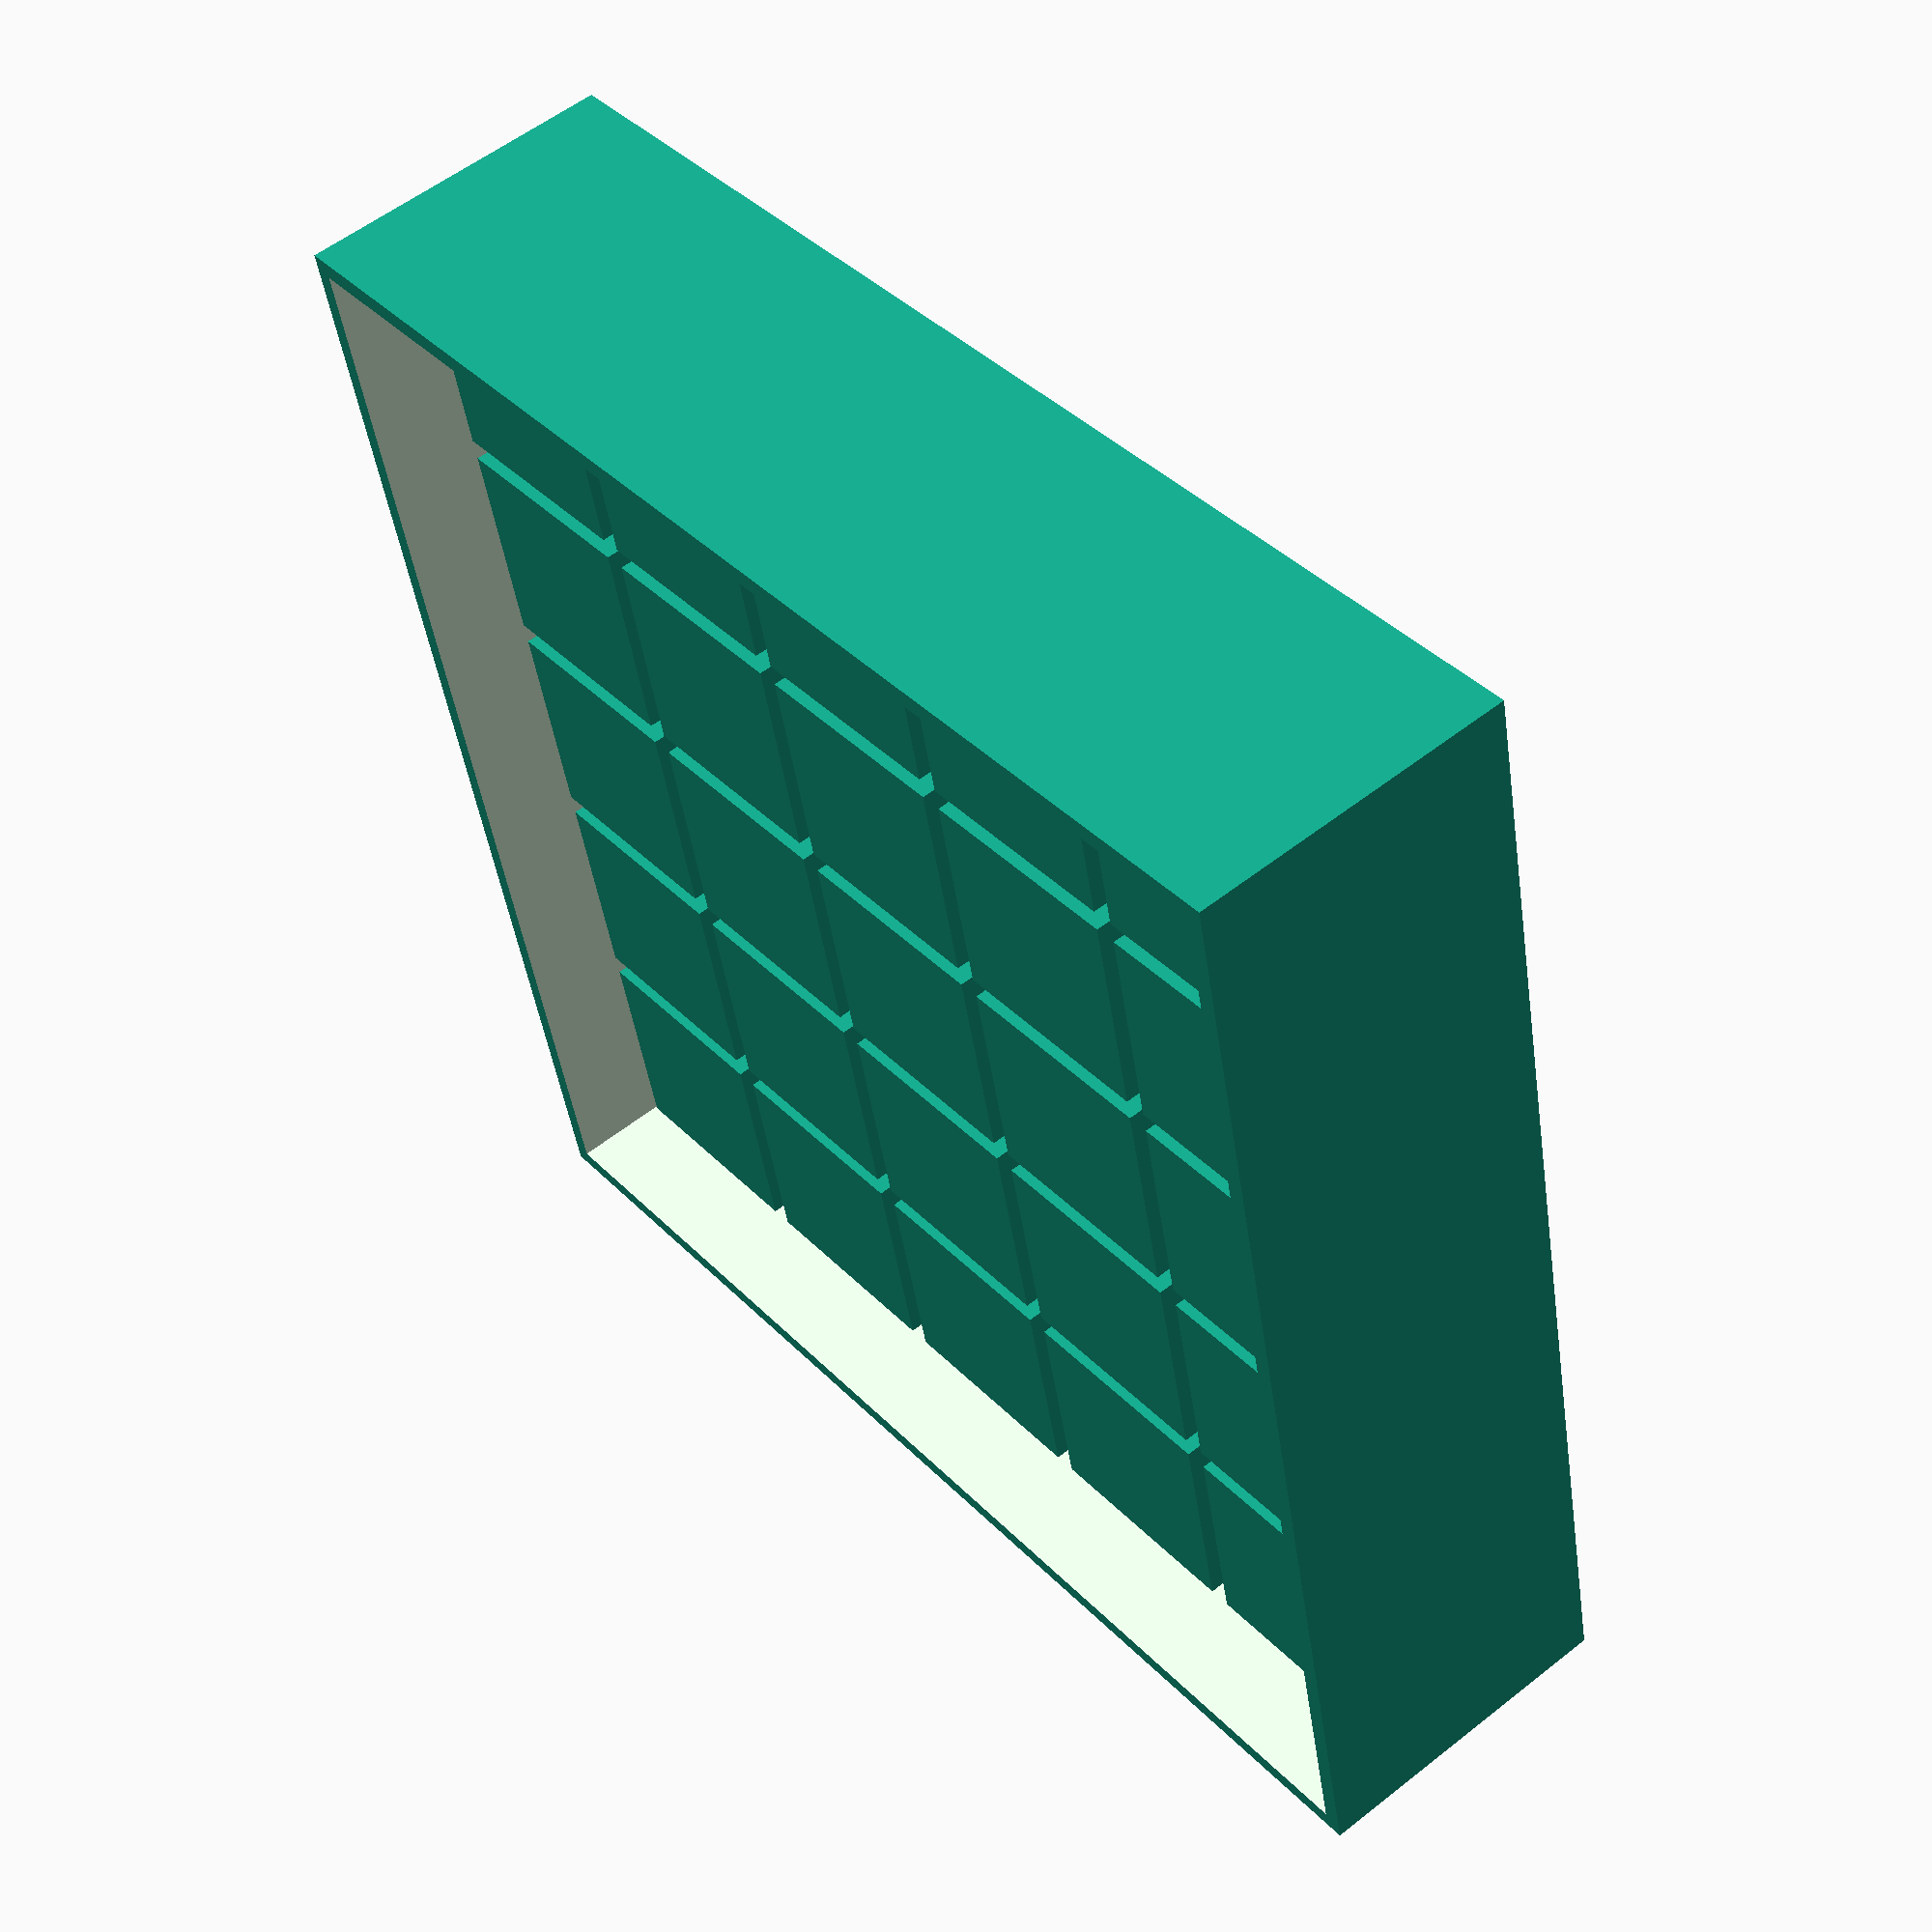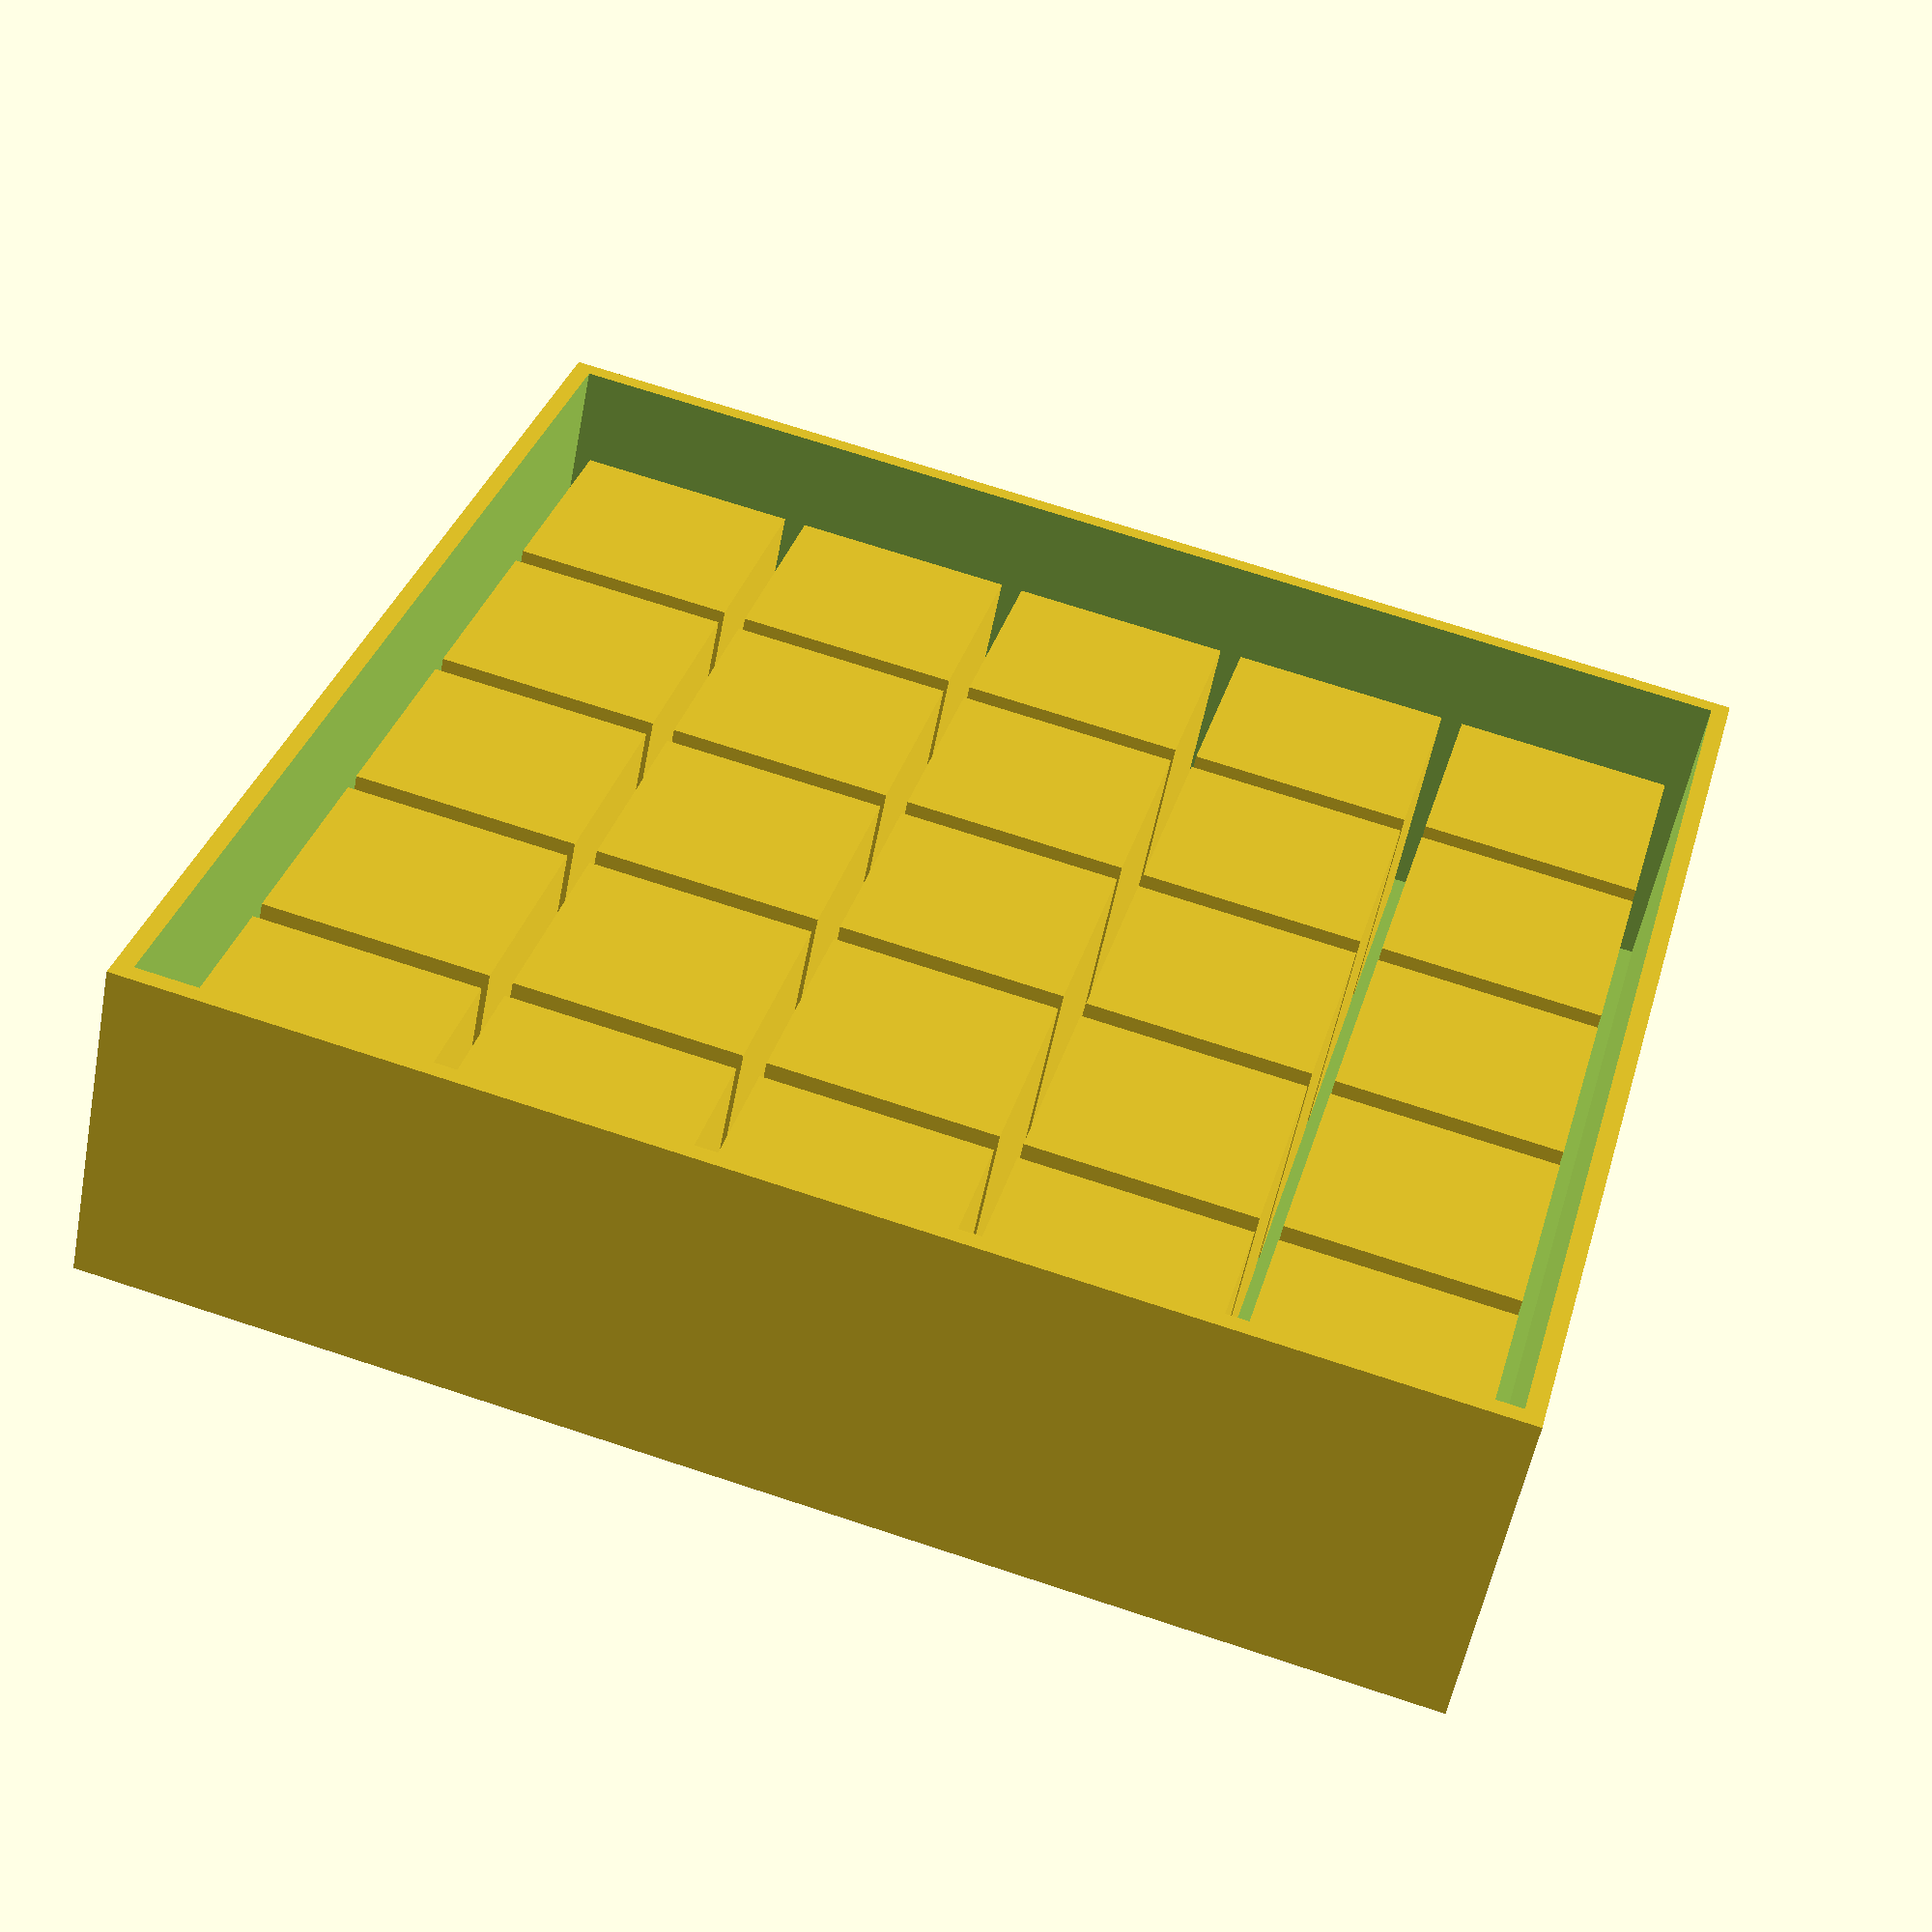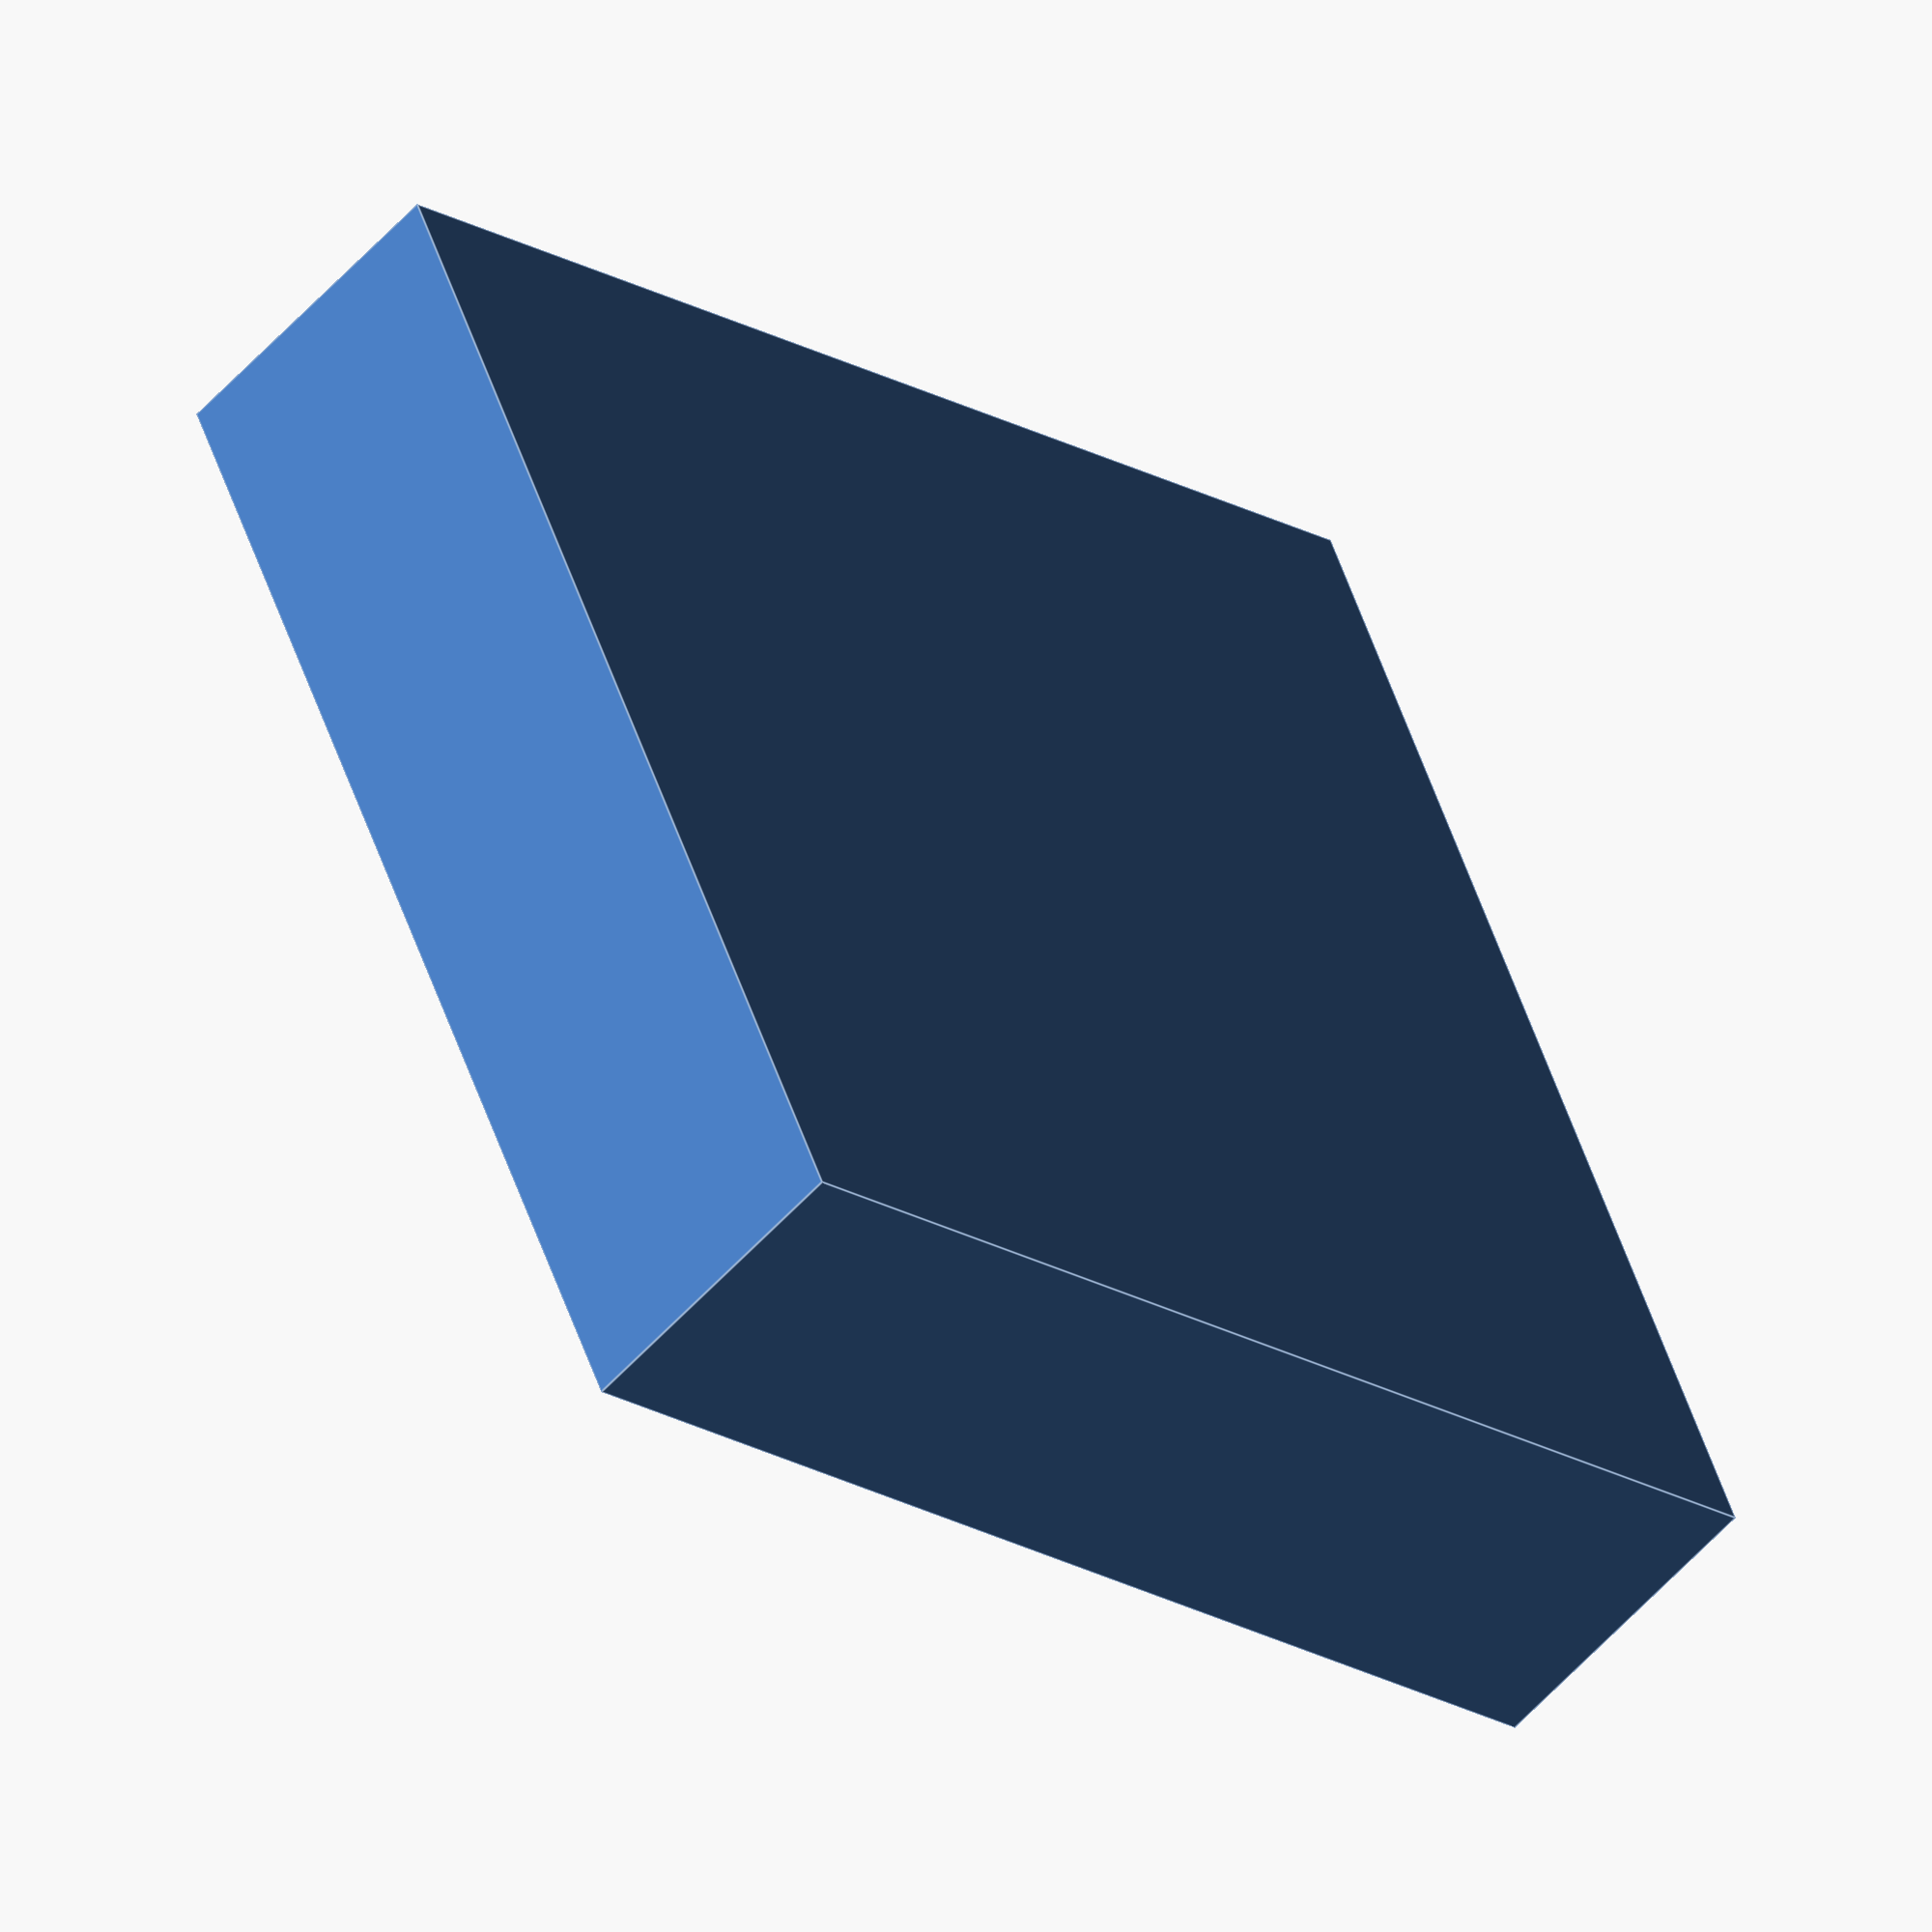
<openscad>
// rename -n 's/(Linear_B_Syllable_)(.*$)/$2/' *.png



//characterImages = [[13, 67, 50, 55, 58],
//                   [13, 50, 16, 58, 55],
//                   [44, 04, 55, 16, 13],
//                   [55, 52, 11, 06, 55],
//                   [53, 58, 09, 24, 44]];

container();
translate([9,9,4])
translate([(50*5 + 5*4)/2, (50*5 + 5*4)/2, 25])
rotate([0,180,0])
translate([-(50*5 + 5*4)/2, -(50*5 + 5*4)/2, -25])
cubes();




module container()
{
    characterImages = [["B013_ME.png", "B067_KI.png", "B050_PU.png", "B055_NU.png", "B058_SU.png"],
                       ["B013_ME.png", "B050_PU.png", "B016_QA.png", "B058_SU.png", "B055_NU.png"],
                       ["B044_KE.png", "B004_TE.png", "B055_NU.png", "B016_QA.png", "B013_ME.png"],
                       ["B055_NU.png", "B052_NO.png", "B011_PO.png", "B006_NA.png", "B055_NU.png"],
                       ["B053_RI.png", "B058_SU.png", "B009_SE.png", "B024_NE.png", "B044_KE.png"]];
    imageSize = 50;

    spacingBetweenCubes = (imageSize/10);

    containerInnerSize = (imageSize * len(characterImages)) + (spacingBetweenCubes * (1 + len(characterImages)));

    wallThickness = 4;

    outerCubeDimensions = [containerInnerSize + wallThickness*2, containerInnerSize + wallThickness*2, imageSize + wallThickness + 20];
    innerCubeDimensions = [containerInnerSize, containerInnerSize, imageSize + wallThickness + 20];

    difference() {
        cube(outerCubeDimensions);
        translate([wallThickness, wallThickness, wallThickness])
        cube(innerCubeDimensions);
    }
    
}

module cubes ()
{
    characterImages = [["B013_ME.png", "B067_KI.png", "B050_PU.png", "B055_NU.png", "B058_SU.png"],
                       ["B013_ME.png", "B050_PU.png", "B016_QA.png", "B058_SU.png", "B055_NU.png"],
                       ["B044_KE.png", "B004_TE.png", "B055_NU.png", "B016_QA.png", "B013_ME.png"],
                       ["B055_NU.png", "B052_NO.png", "B011_PO.png", "B006_NA.png", "B055_NU.png"],
                       ["B053_RI.png", "B058_SU.png", "B009_SE.png", "B024_NE.png", "B044_KE.png"]];

    charScale = 0.9; // Edit this to make the character larger or smaller.

    imageSize = 50;

    spacingBetweenCubes = (imageSize/10);

    charTrans = (imageSize - (imageSize * charScale))/2;

    echo (len(characterImages));
    for (i = [ 0 : len(characterImages)-1])
    {
        for (j = [ 0 : len(characterImages[i])-1])
        {
            translate([((imageSize*i) + (spacingBetweenCubes*i)),((imageSize*j) + (spacingBetweenCubes*j)),0]) {
                difference() {
                    cube(imageSize);
                    translate([charTrans,charTrans,.9])
                        scale([charScale, charScale, 0.1])
                            surface(file = characterImages[i][j], invert = true);
                }
            }
        }
    }
}


</openscad>
<views>
elev=304.6 azim=167.3 roll=50.2 proj=p view=solid
elev=55.3 azim=284.8 roll=349.1 proj=p view=solid
elev=54.9 azim=203.9 roll=139.3 proj=o view=edges
</views>
